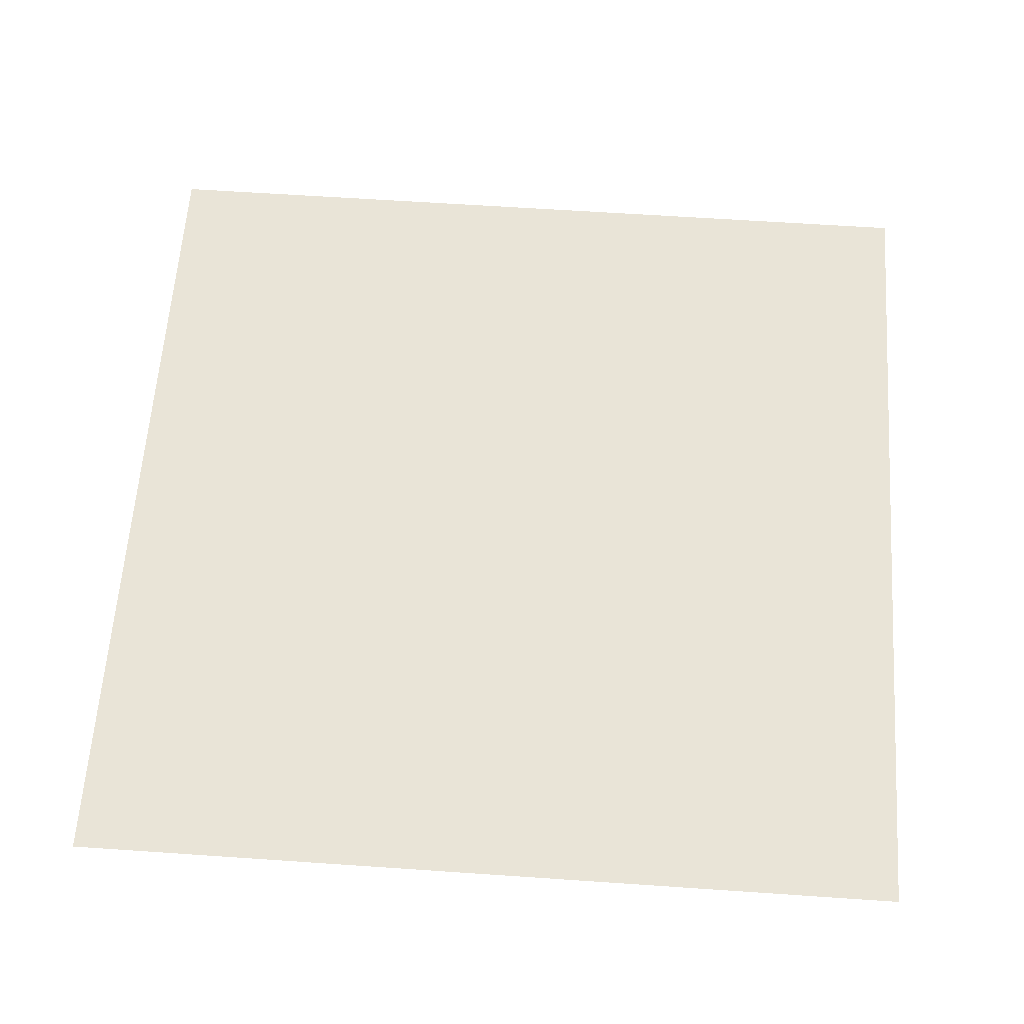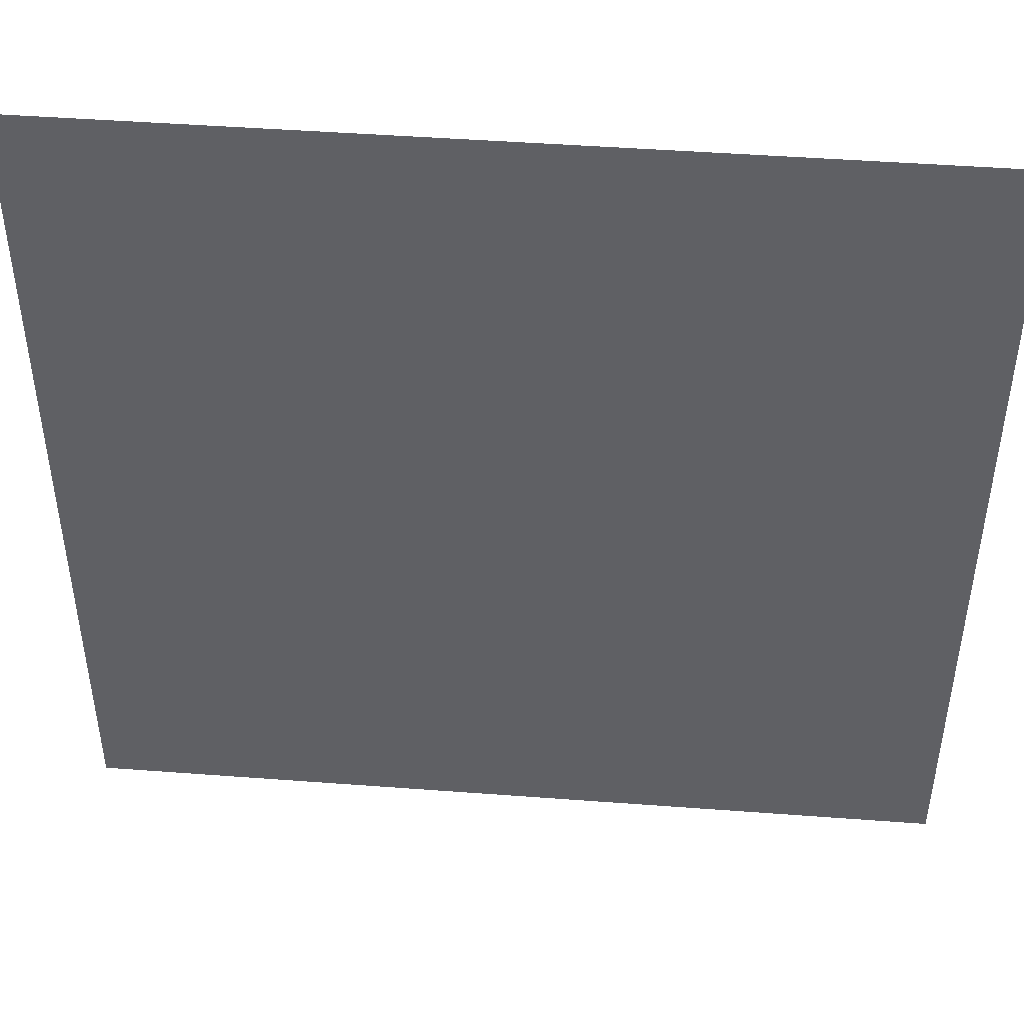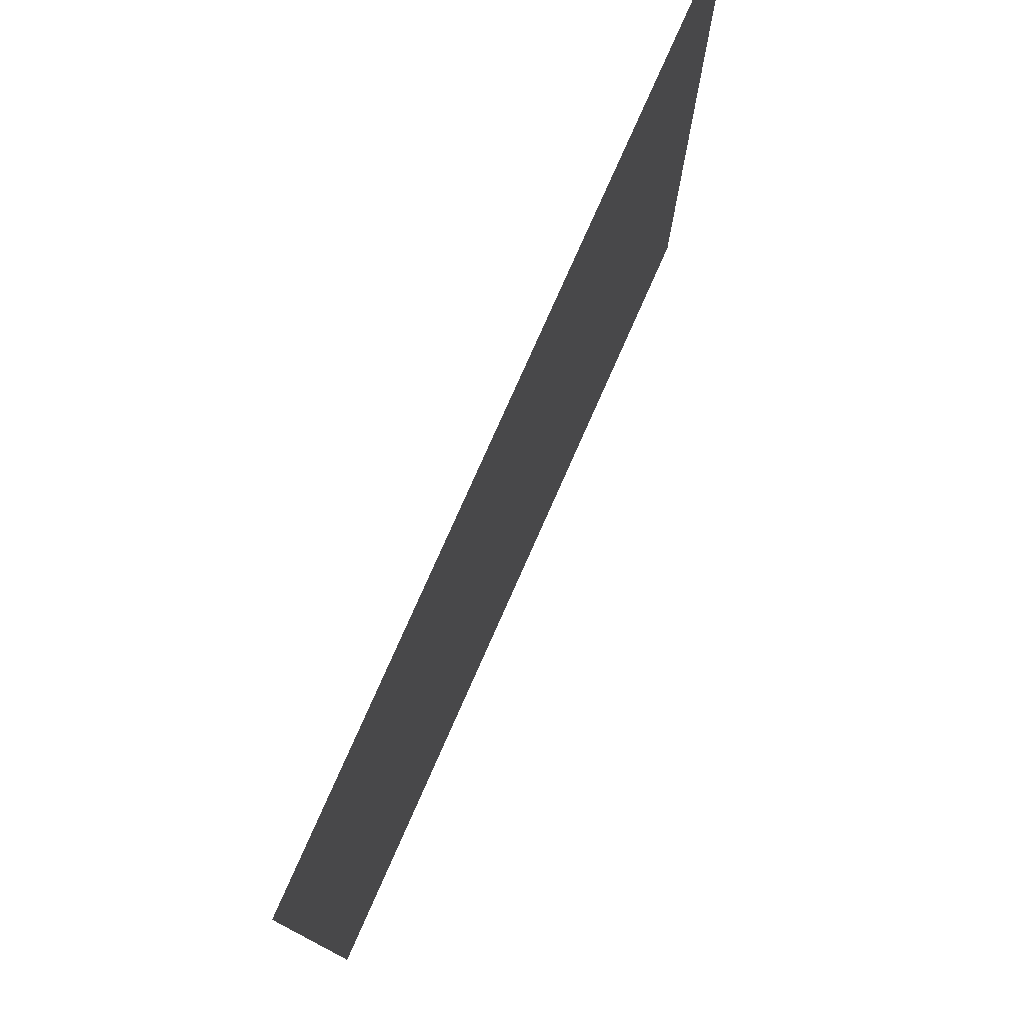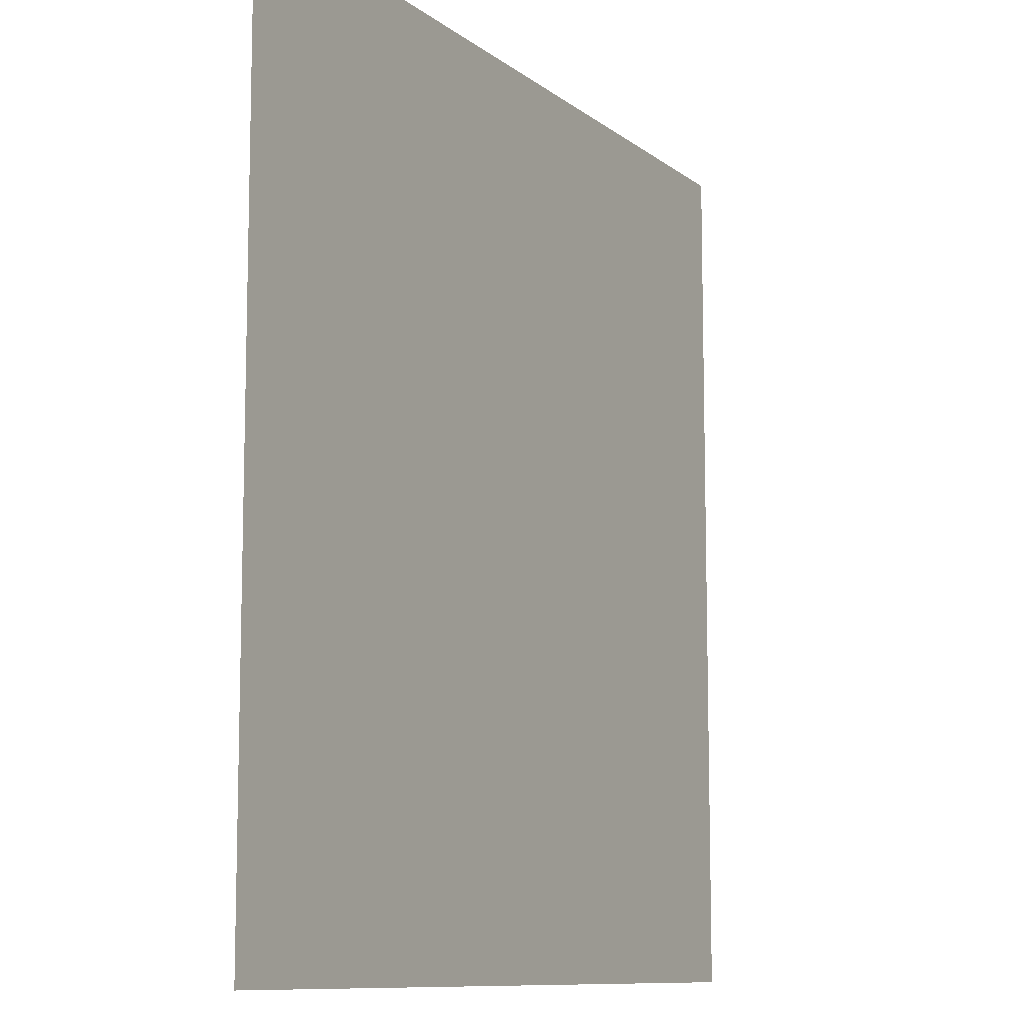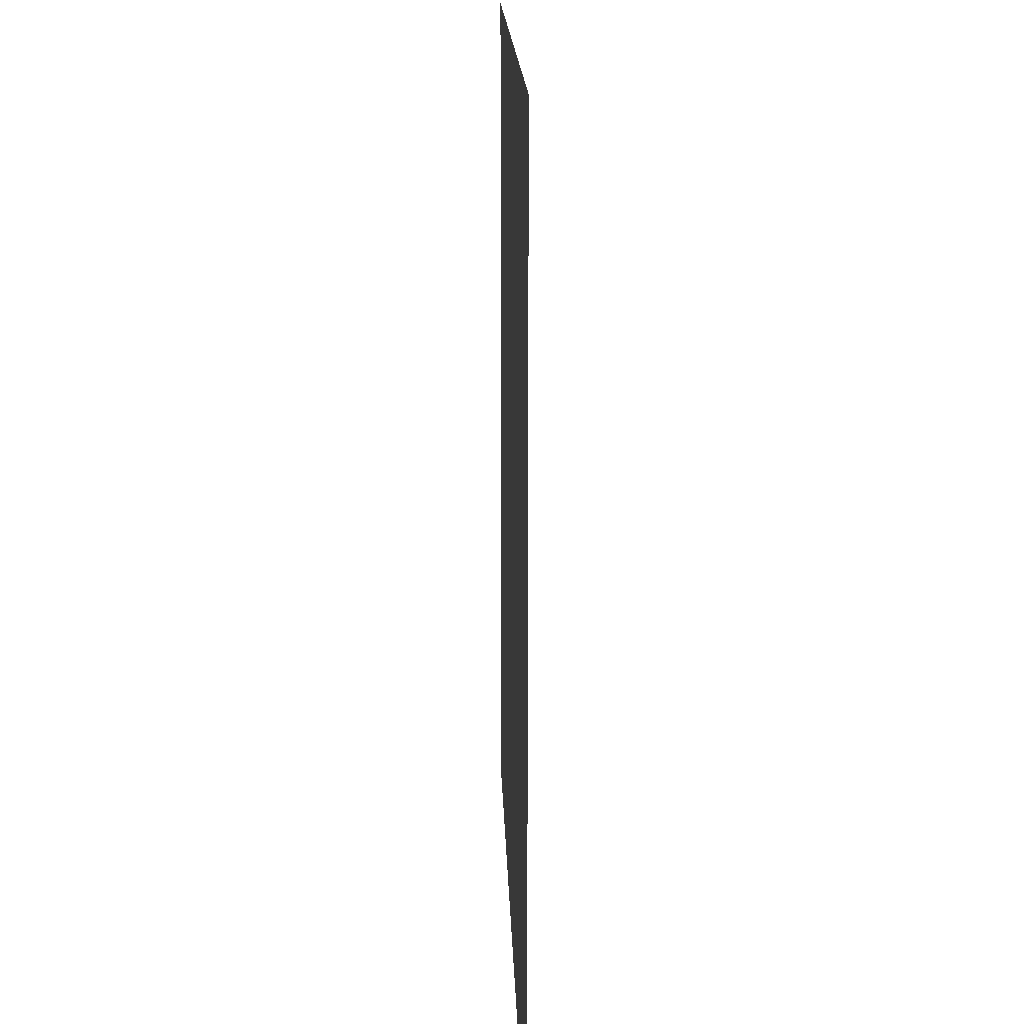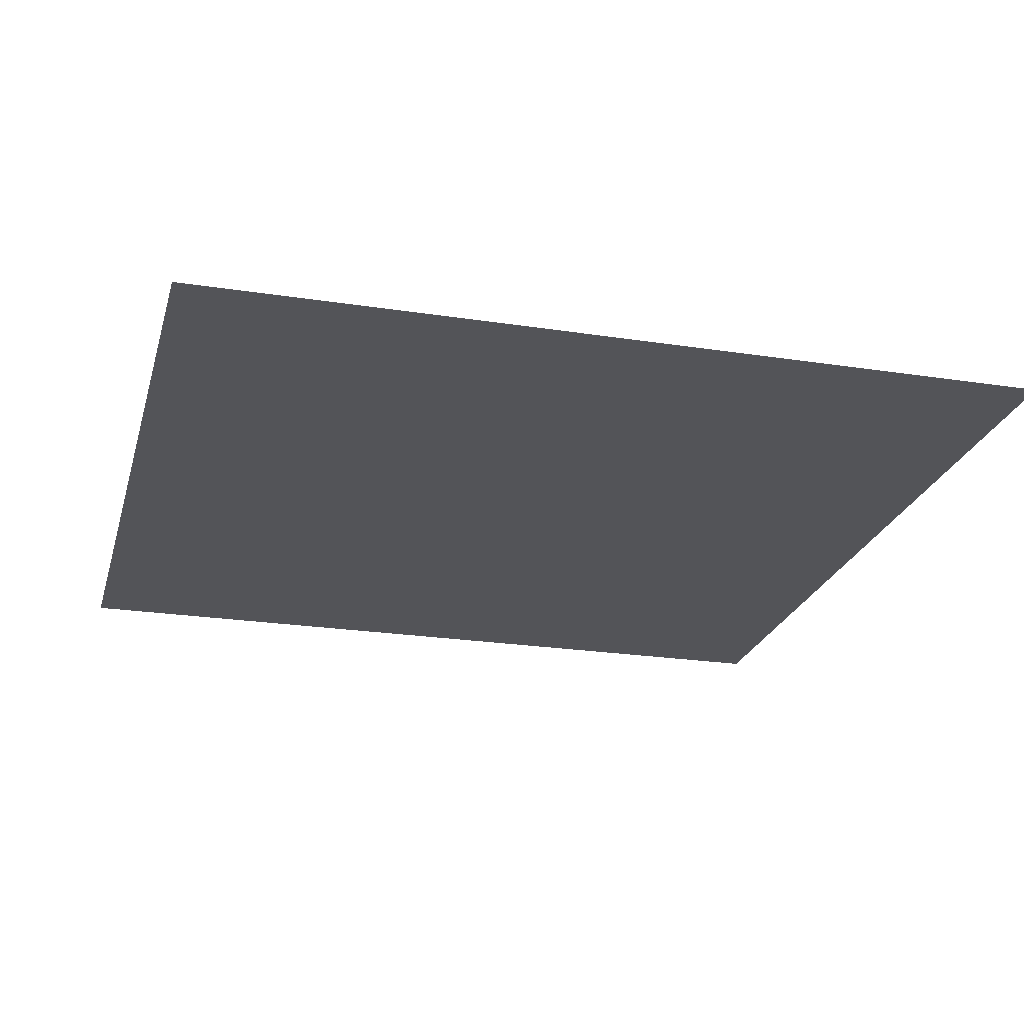
<metadata>
{"format":"obj","ext":"obj","renderer":"f3d","projection":"perspective","resolution":1024,"background":"white","views":[{"elev":61.2,"azim":-86.0,"up":"+Z"},{"elev":46.4,"azim":4.9,"up":"+Y"},{"elev":78.1,"azim":-66.1,"up":"+Y"},{"elev":-10.0,"azim":-61.1,"up":"+Y"},{"elev":15.6,"azim":88.4,"up":"+Y"},{"elev":-23.4,"azim":-14.6,"up":"+Z"}]}
</metadata>
<code>
o Plane
v -1.5 -0.5 0.49
v 0.5 -0.5 0.49
v -1.5 1.5 0.49
v 0.5 1.5 0.49
f 1 2 4 3

</code>
